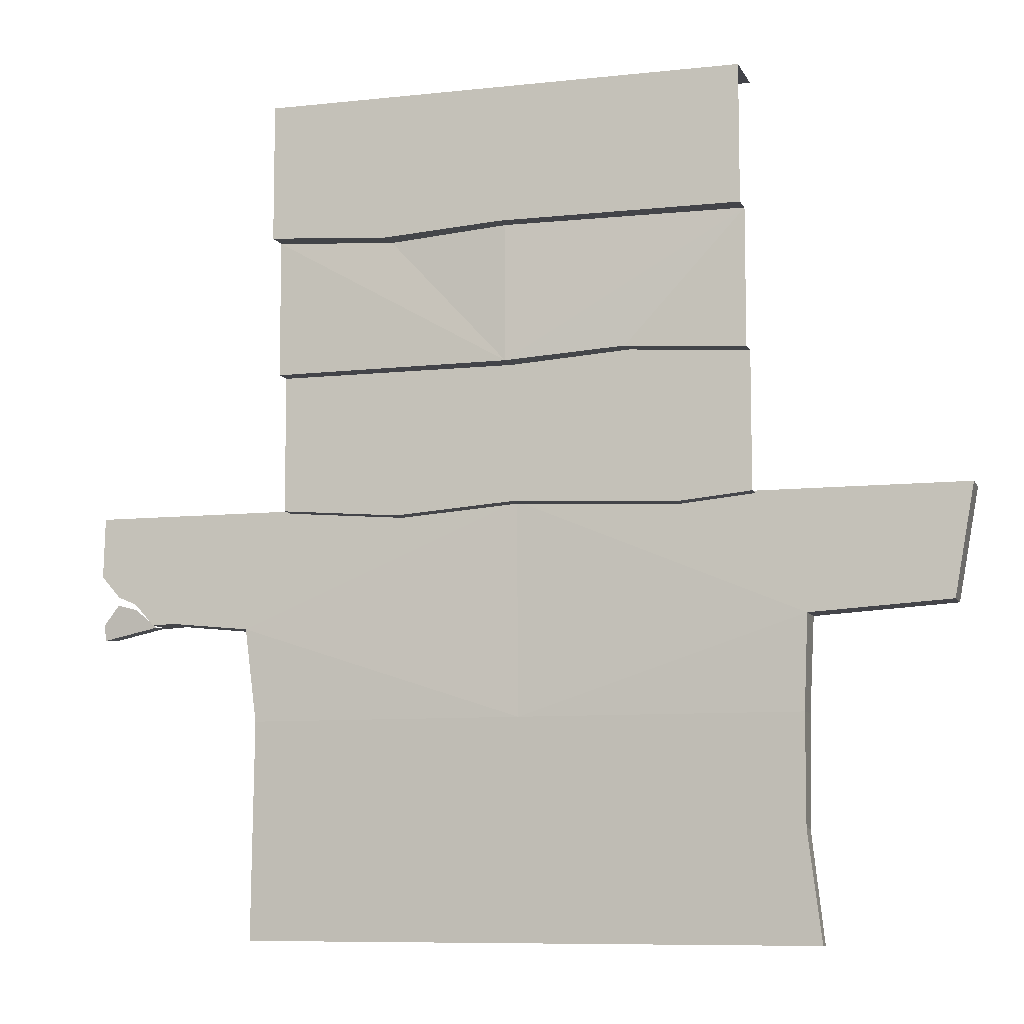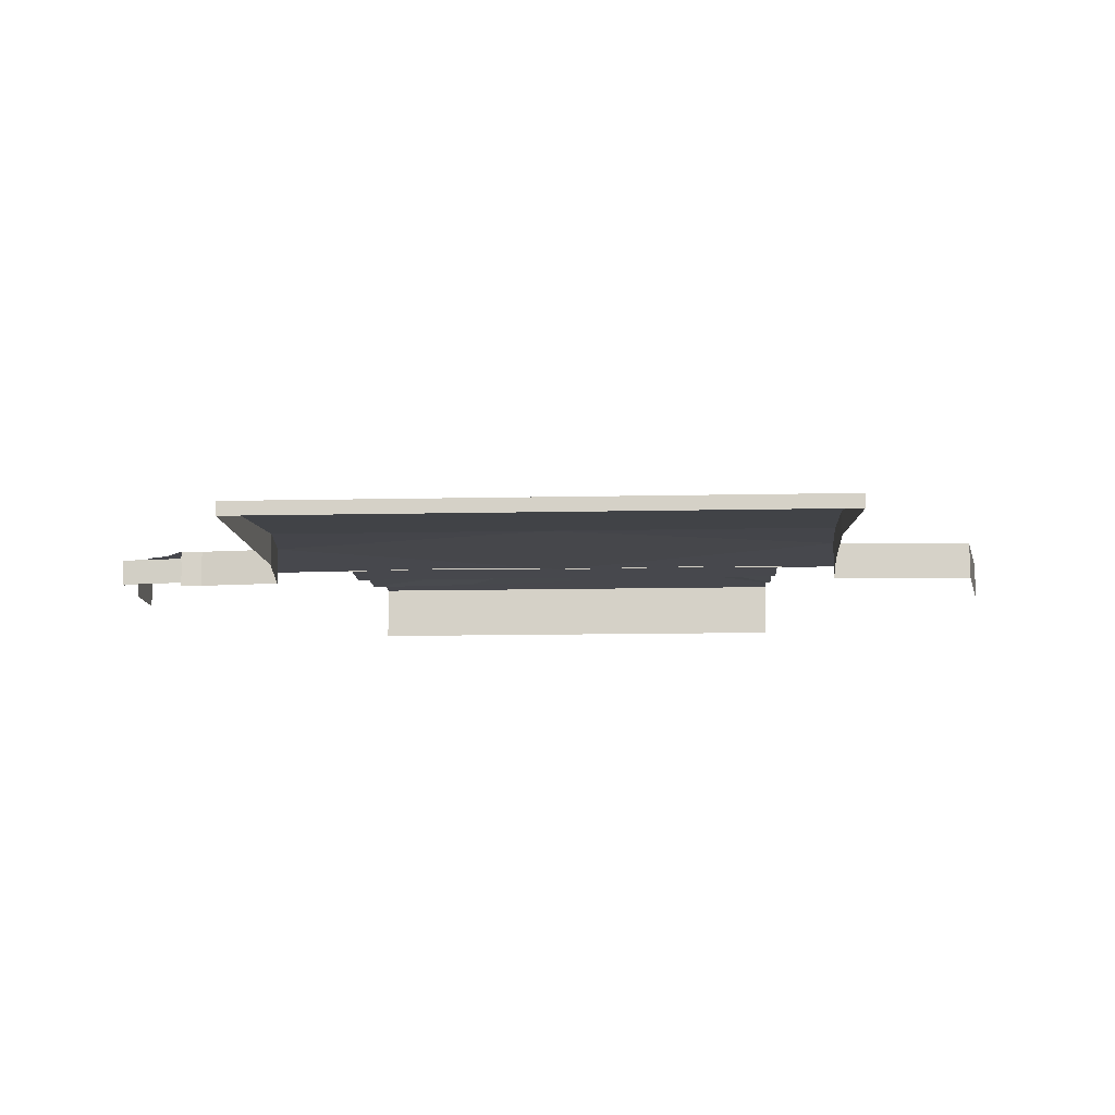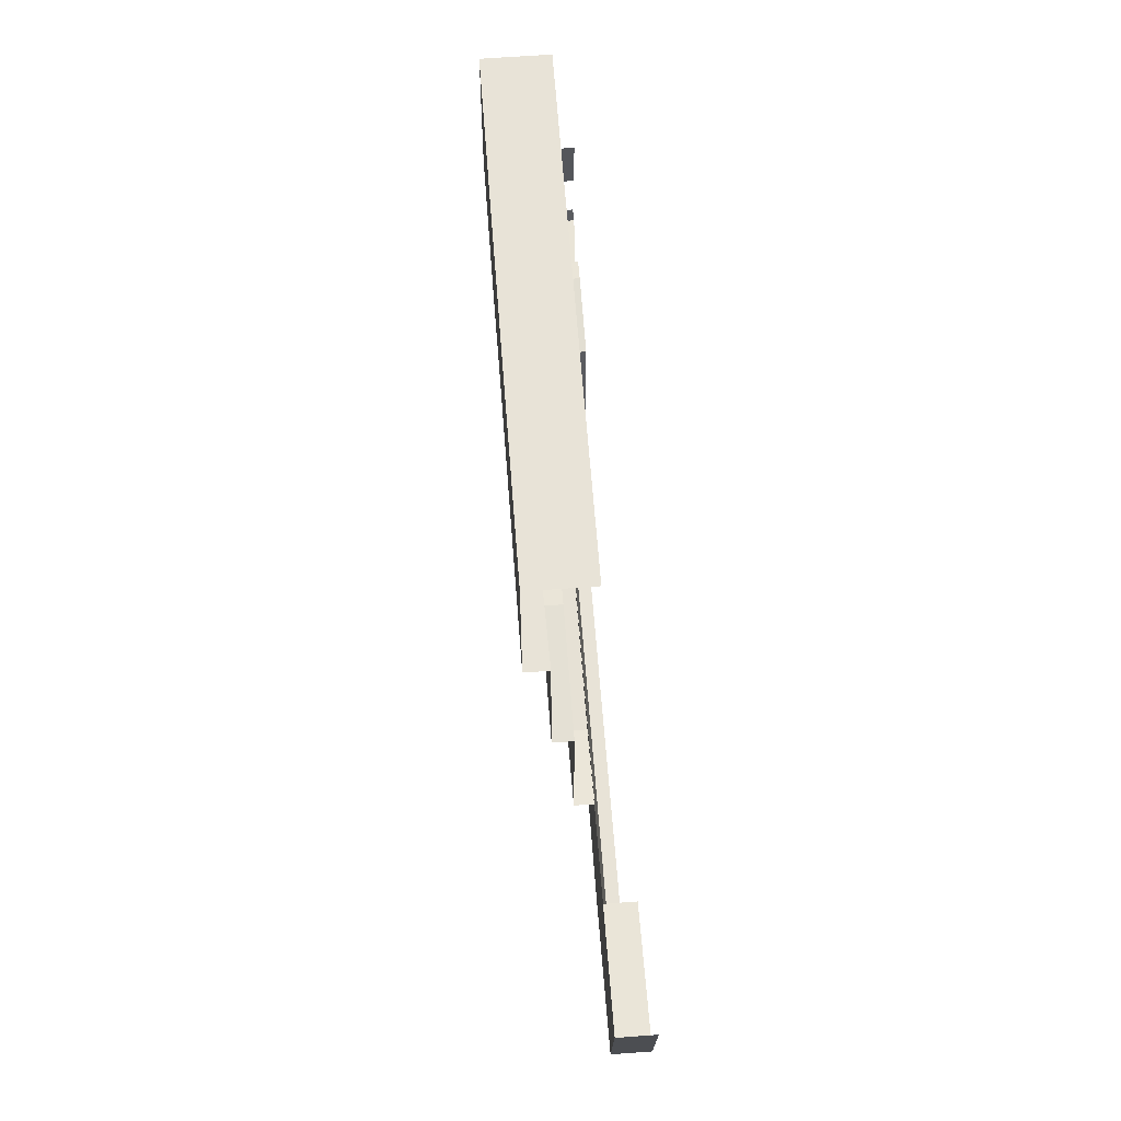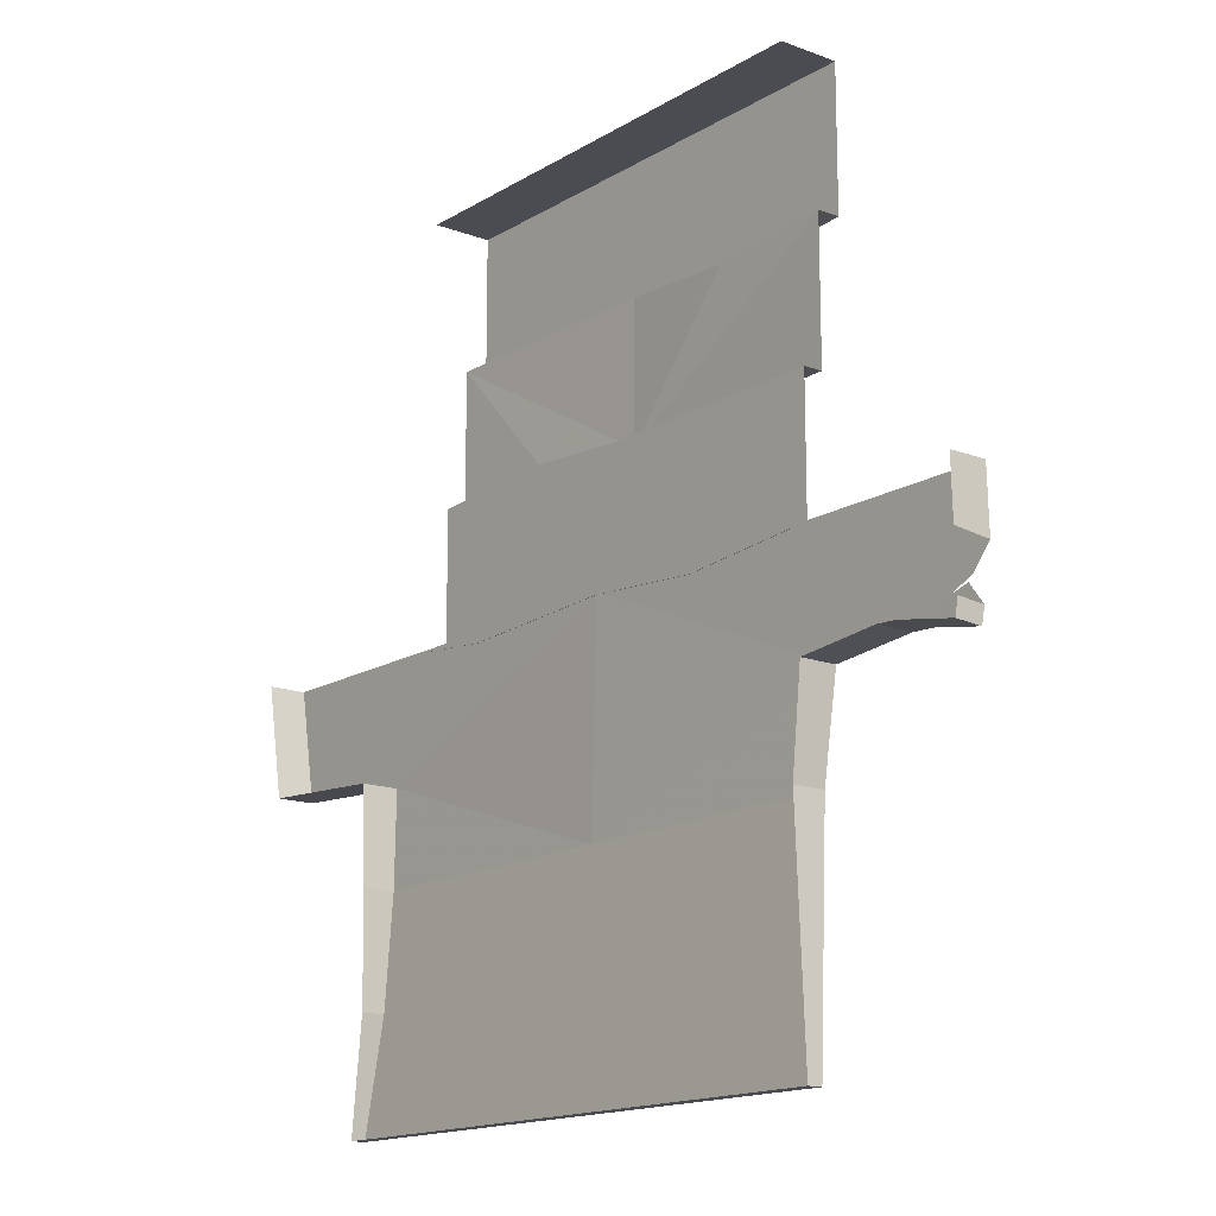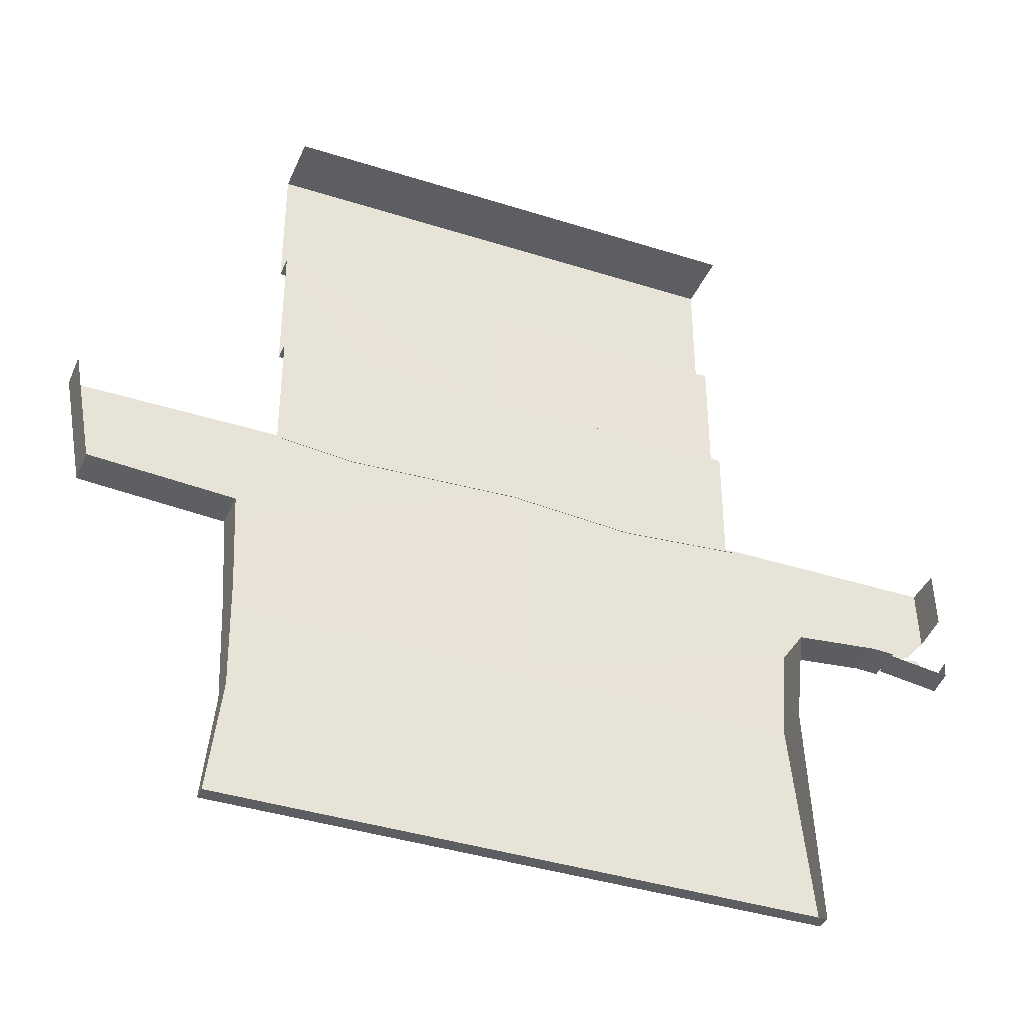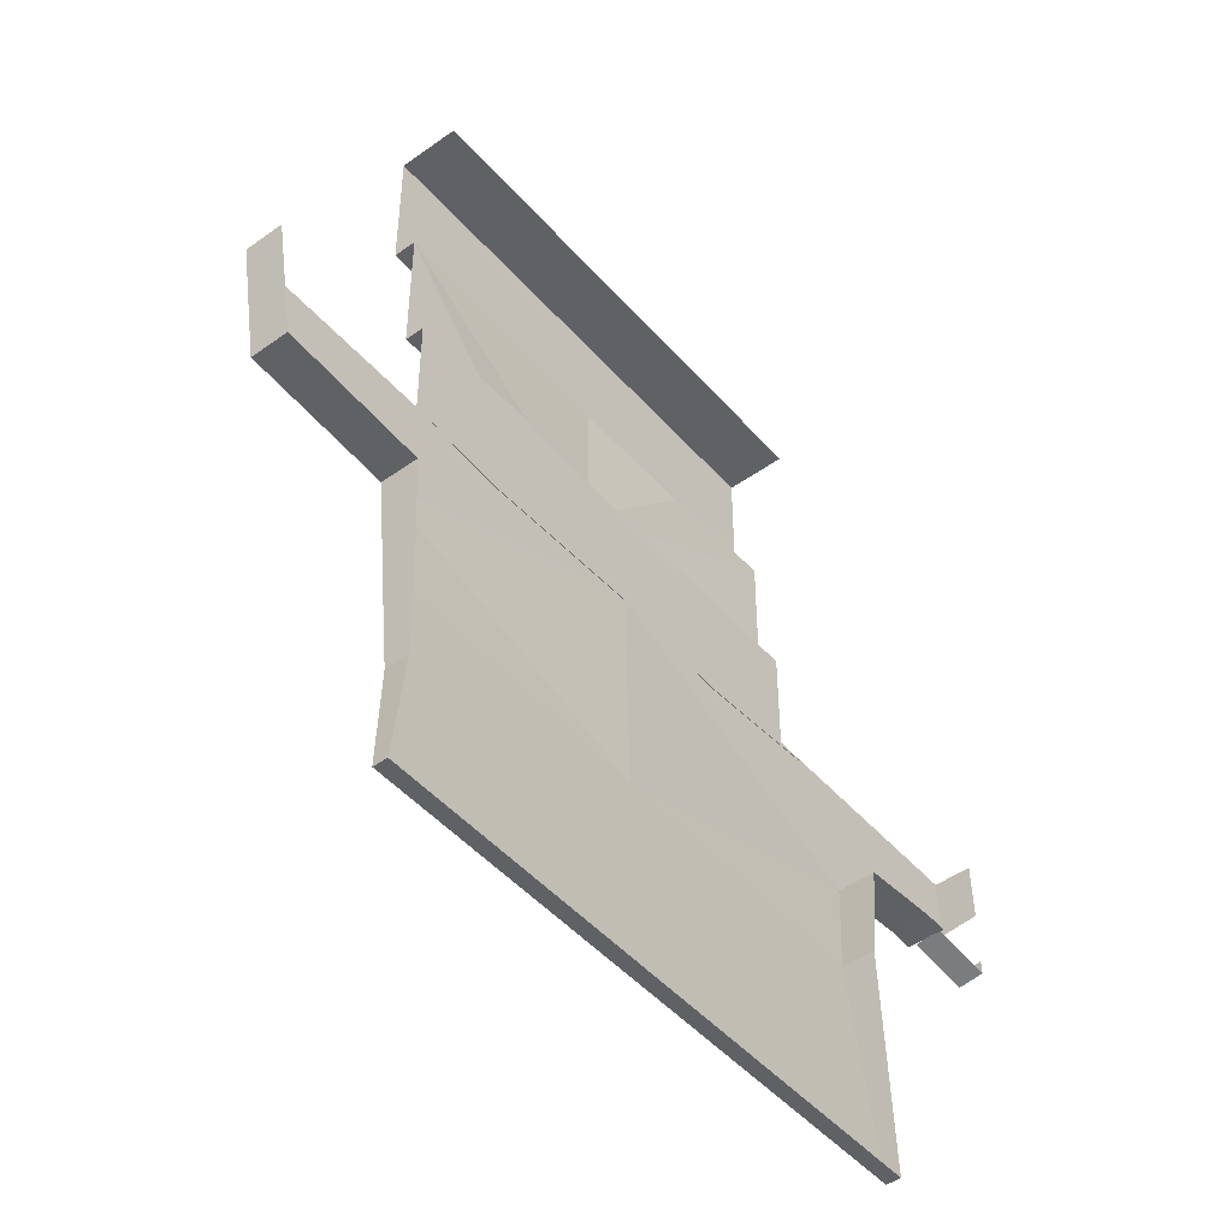
<metadata>
{"format":"obj","ext":"obj","renderer":"f3d","projection":"perspective","resolution":1024,"background":"white","views":[{"elev":-8.4,"azim":16.7,"up":"+Y"},{"elev":-11.9,"azim":3.0,"up":"+Z"},{"elev":62.4,"azim":85.7,"up":"+Y"},{"elev":-15.4,"azim":-128.5,"up":"+Y"},{"elev":-39.1,"azim":158.2,"up":"+Y"},{"elev":-47.5,"azim":128.9,"up":"+Y"}]}
</metadata>
<code>
g zhanchang_fuben_259_damen_01_b
v -93.2 -6.329 13.31
v -46.61 -9.903 13.31
v -46.61 -9.903 20.32
v -93.2 -6.329 20.32
v -93.2 99.79 27.56
v -93.2 46.73 27.59
v -0.02016 46.73 29.34
v -46.61 96.69 27.56
v -93.2 152.8 36.09
v -46.61 96.69 36.09
v -0.02015 99.79 36.09
v -0.02014 152.8 36.09
v -93.2 99.79 27.56
v -46.61 96.69 27.56
v -46.61 96.69 36.09
v -93.2 99.79 36.09
v -0.02014 152.8 36.09
v -0.02014 152.8 13.31
v -93.2 152.8 13.31
v -93.2 152.8 36.09
v -0.02016 46.73 29.34
v -93.2 46.73 27.59
v -93.2 46.73 20.32
v -0.02016 46.73 20.32
v -93.2 -6.329 20.32
v -46.61 -9.903 20.32
v -93.2 46.73 20.32
v -111.7 -51.68 13.51
v 2e-06 -5.421 13.51
v -111.7 -5.421 13.51
v -111.7 -51.68 13.51
v -111.7 -5.421 13.51
v -173.7 -5.421 13.51
v -143.3 -48.61 13.51
v -1e-05 -88.05 11.77
v -107.7 -88.05 11.77
v -111.7 -173.1 4.834
v -2.3e-05 -173.1 4.834
v 64.74 -9.11 20.32
v 64.74 -9.11 13.31
v 93.16 -6.329 13.31
v 93.16 -6.329 20.32
v 93.16 99.79 27.56
v 46.57 49.9 27.59
v 93.16 46.73 27.59
v 93.16 99.79 36.09
v 93.16 152.8 36.09
v -0.02015 99.79 29.32
v 93.16 99.79 27.56
v 93.16 99.79 36.09
v -0.02015 99.79 36.09
v 93.16 152.8 36.09
v 93.16 152.8 13.31
v 93.16 46.73 27.59
v 46.57 49.9 27.59
v 46.57 49.9 20.32
v 93.16 46.73 20.32
v 93.16 46.73 20.32
v 46.57 49.9 20.32
v 64.74 -9.11 20.32
v 93.16 -6.329 20.32
v 111.7 -51.68 13.51
v 111.7 -5.421 13.51
v 111.7 -51.68 13.51
v 166 -48.23 13.51
v 173.7 -5.421 13.51
v 109.9 -88.05 11.77
v 111.7 -5.421 13.51
v 113.9 -173.1 4.834
v 109.1 -130.6 8.301
v -0.02015 99.79 29.32
v -0.02017 -6.329 13.31
v -0.02017 -6.33 20.32
v -0.02017 -6.33 20.32
v -0.02016 46.73 20.32
v -93.2 99.79 36.09
v -174.4 -28.74 13.51
v -167 -37.27 13.51
v -159.5 -40.46 13.51
v -151.7 -49.05 13.51
v -168.5 -40.19 10.49
v -175.1 -48.16 9.503
v -174.4 -54.17 9.043
v -160.6 -42.25 10.71
v -151.6 -49.6 10.55
f 1 2 3
f 3 4 1
f 5 6 7
f 7 8 5
f 9 10 11
f 11 12 9
f 13 14 15
f 15 16 13
f 17 18 19
f 19 20 17
f 21 22 23
f 23 24 21
f 25 26 27
f 28 29 30
f 31 32 33
f 33 34 31
f 35 29 28
f 28 36 35
f 36 37 38
f 38 35 36
f 39 40 41
f 41 42 39
f 43 44 45
f 11 46 47
f 47 12 11
f 48 49 50
f 50 51 48
f 17 52 53
f 53 18 17
f 54 55 56
f 56 57 54
f 58 59 60
f 60 61 58
f 62 63 29
f 64 65 66
f 35 67 62
f 62 29 35
f 64 66 68
f 38 69 70
f 70 35 38
f 21 24 56
f 56 55 21
f 43 71 7
f 7 44 43
f 72 73 3
f 3 2 72
f 26 74 75
f 75 27 26
f 73 72 40
f 40 39 73
f 75 74 60
f 48 51 15
f 15 14 48
f 9 76 10
f 7 71 8
f 59 75 60
f 70 67 35
f 77 78 79
f 33 77 79
f 34 33 79
f 80 34 79
f 81 82 83
f 84 81 83
f 84 83 85
g zhanchang_fuben_259_damen_01_b
v -2.3e-05 -173.1 4.834
v -111.7 -173.1 4.834
v -111.7 -173.1 -0.5335
v -2.2e-05 -173.1 -0.5335
v -143.3 -48.61 -0.5335
v -143.3 -48.61 13.51
v -151.7 -49.05 13.51
v -151.7 -49.05 -0.5335
v -107.7 -88.05 -0.5335
v -107.7 -88.05 11.77
v -111.7 -51.68 13.51
v -111.7 -51.68 -0.5335
v -111.7 -173.1 -0.5335
v -111.7 -173.1 4.834
v 113.9 -173.1 -0.5335
v 113.9 -173.1 4.834
v 173.7 -5.421 13.51
v 166 -48.23 13.51
v 166 -48.23 -0.5335
v 173.7 -5.421 -0.5335
v 111.7 -51.68 13.51
v 111.7 -51.68 -0.5335
v 166 -48.23 -0.5335
v 166 -48.23 13.51
v 109.9 -88.05 -0.5335
v 111.7 -51.68 -0.5335
v 111.7 -51.68 13.51
v 109.9 -88.05 11.77
v 113.9 -173.1 4.834
v 113.9 -173.1 -0.5335
v 109.1 -130.6 -0.5335
v 109.1 -130.6 8.301
v -111.7 -51.68 -0.5335
v -111.7 -51.68 13.51
v -173.7 -5.421 13.51
v -173.7 -5.421 -0.5335
v -174.3 -27.22 -0.5335
v -174.4 -28.74 13.51
v -173.9 -53.37 -0.7086
v -174.4 -54.17 9.043
v -175.1 -48.16 9.503
v -174.7 -47.06 -0.2259
v -174.4 -54.17 9.043
v -173.9 -53.37 -0.7086
v -151.1 -48.78 0.802
v -151.6 -49.6 10.55
f 86 87 88
f 88 89 86
f 90 91 92
f 92 93 90
f 94 95 96
f 96 97 94
f 94 98 99
f 99 95 94
f 86 89 100
f 100 101 86
f 102 103 104
f 104 105 102
f 106 107 108
f 108 109 106
f 110 111 112
f 112 113 110
f 114 115 116
f 116 117 114
f 110 113 117
f 117 116 110
f 118 119 91
f 91 90 118
f 120 121 122
f 122 123 120
f 124 125 126
f 126 127 124
f 128 129 130
f 130 131 128

</code>
